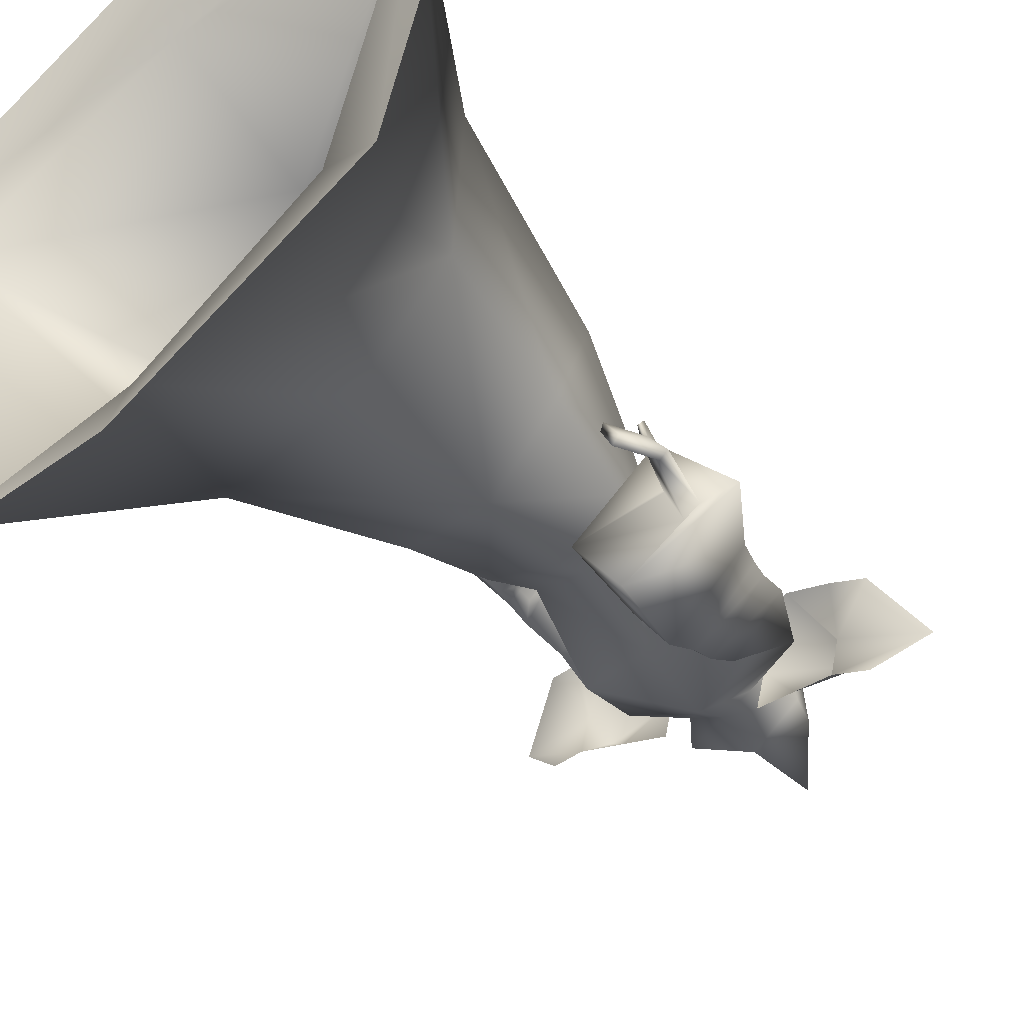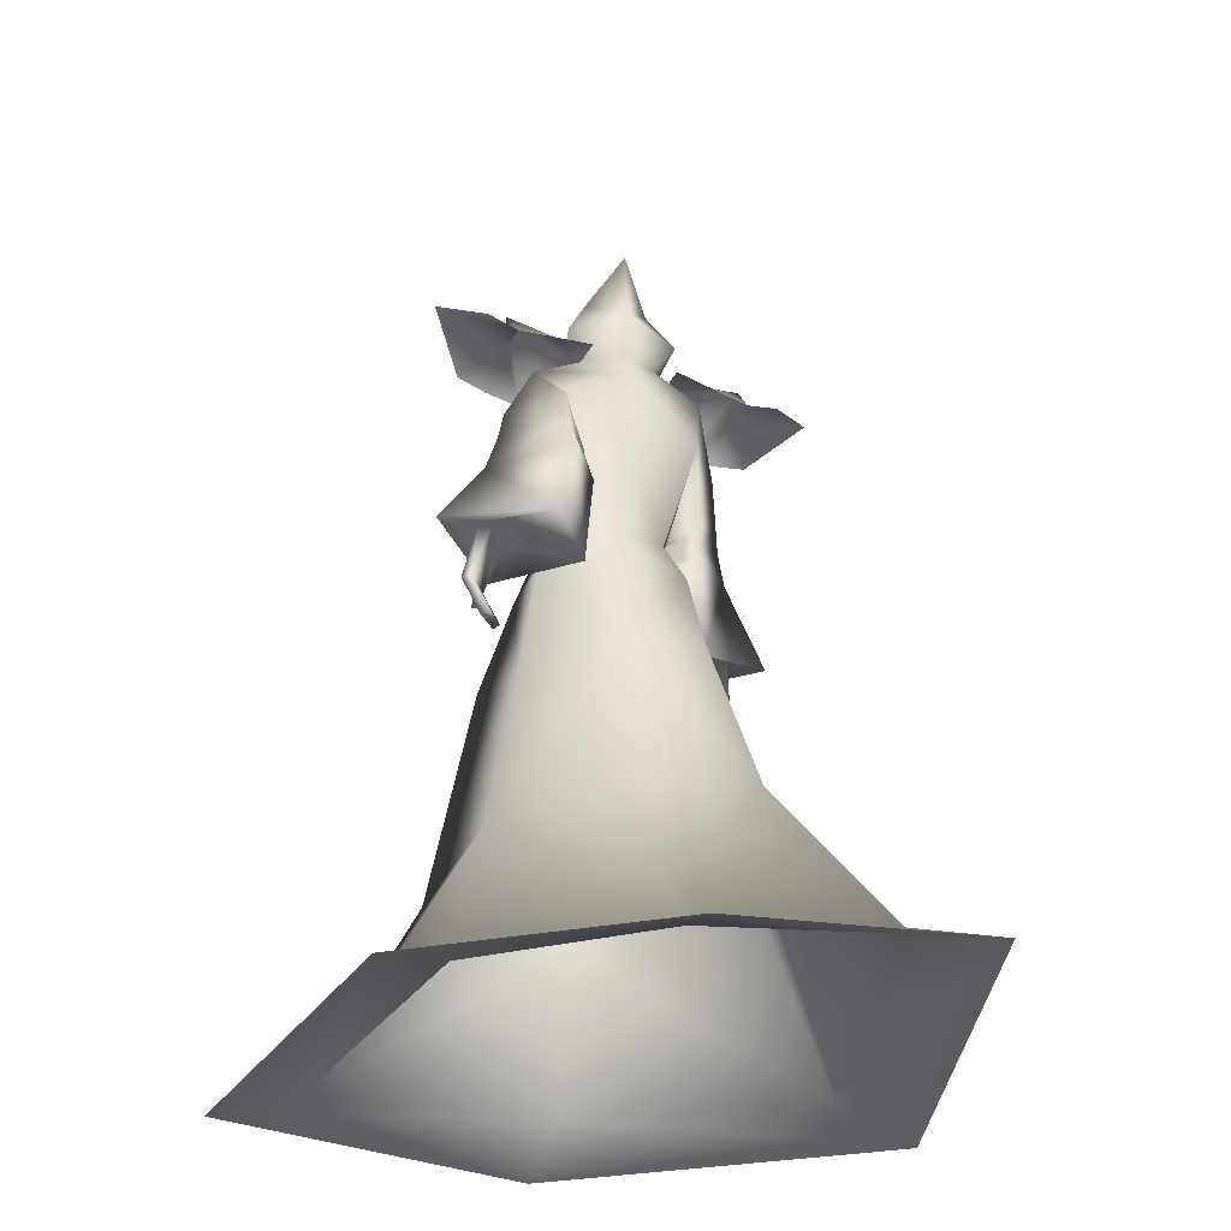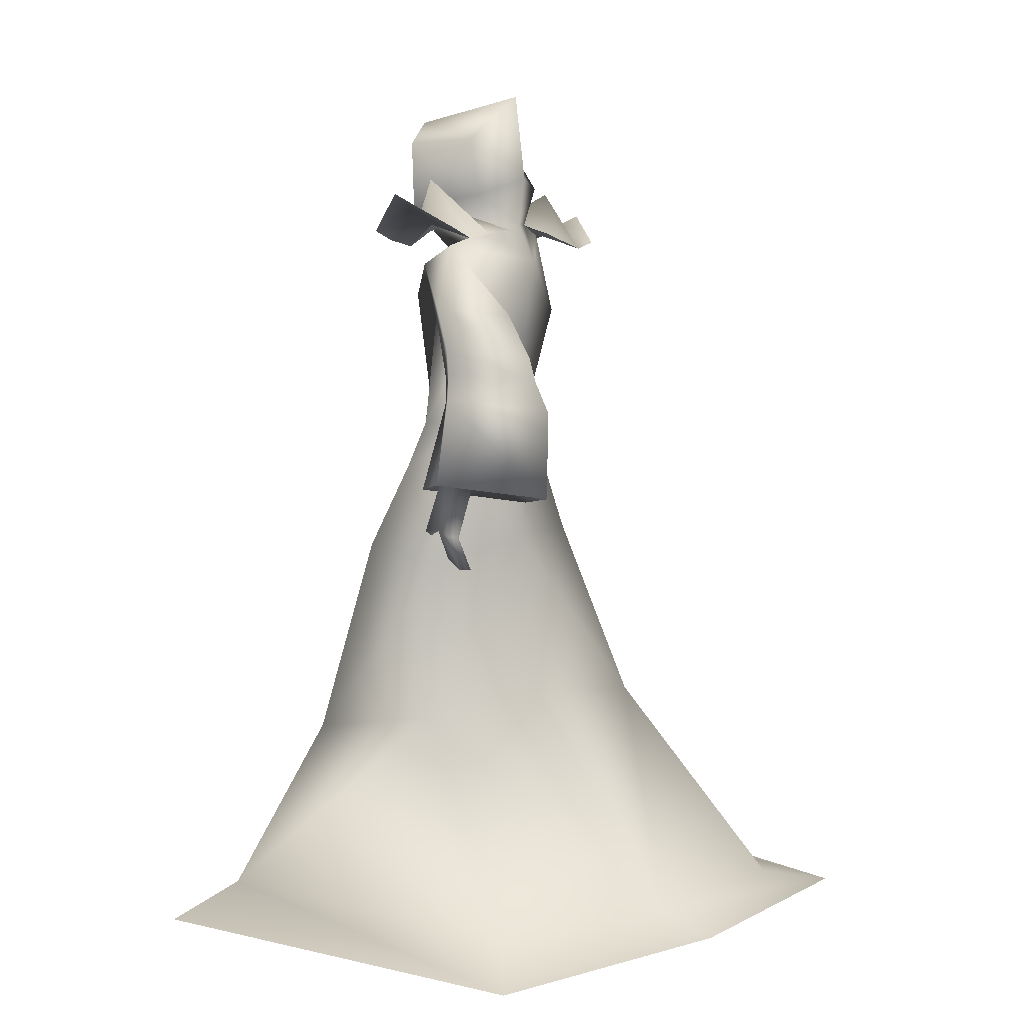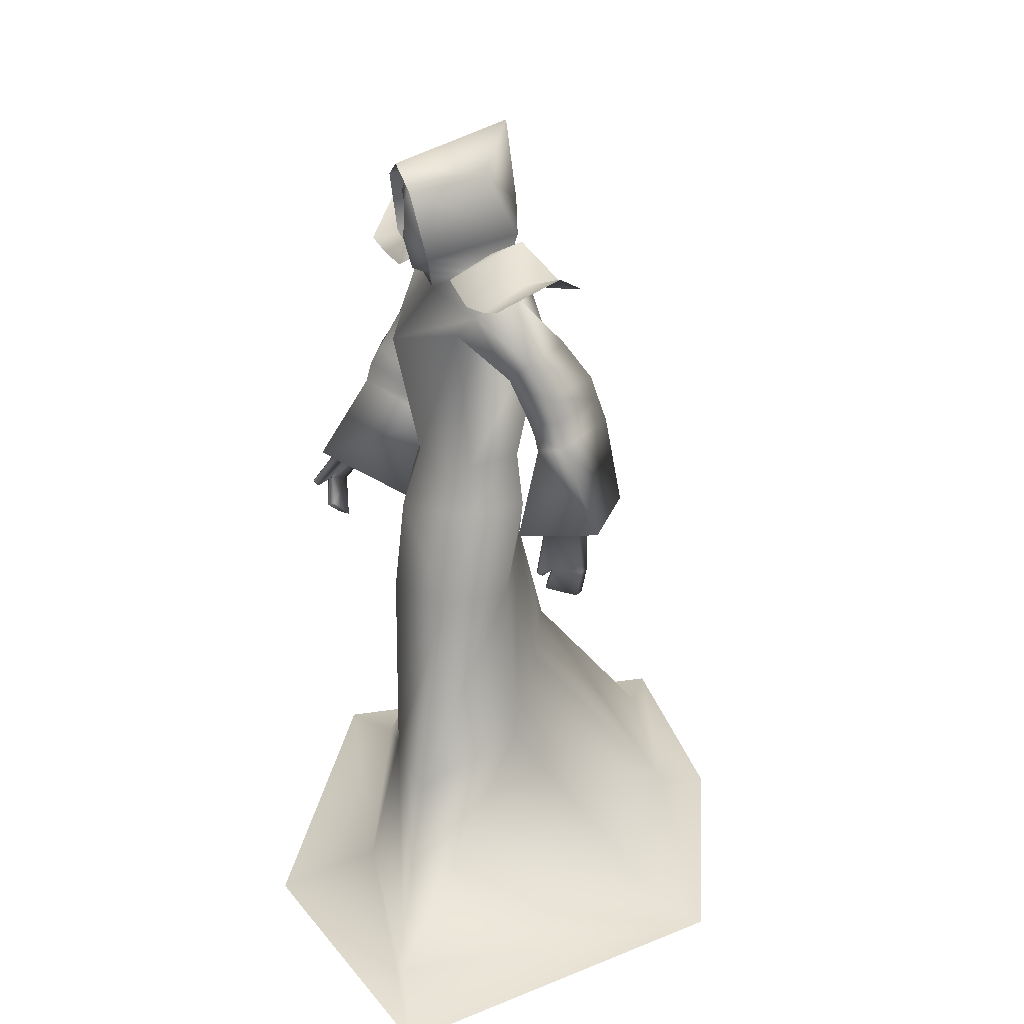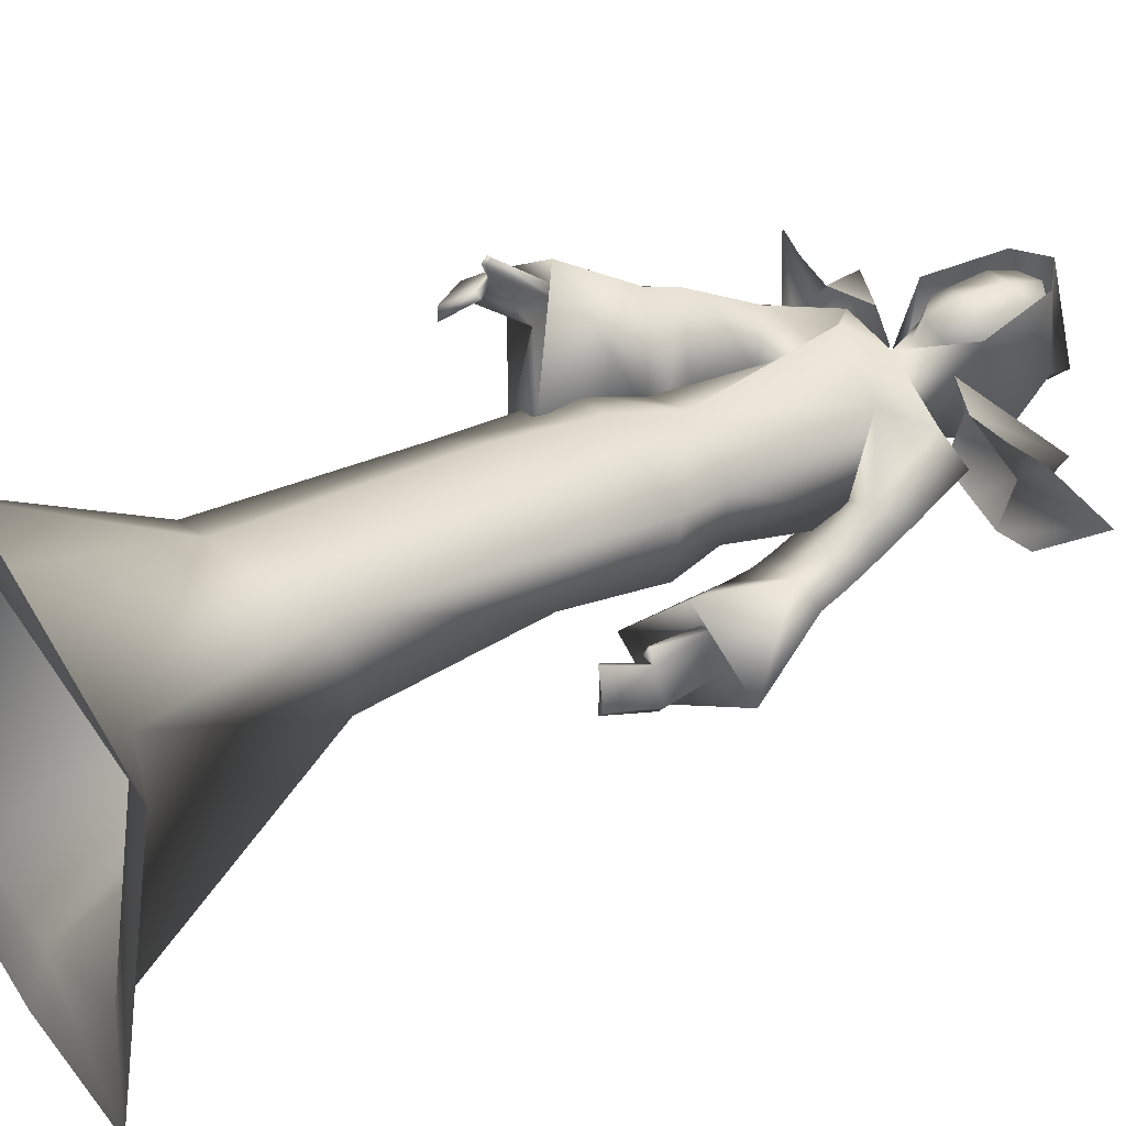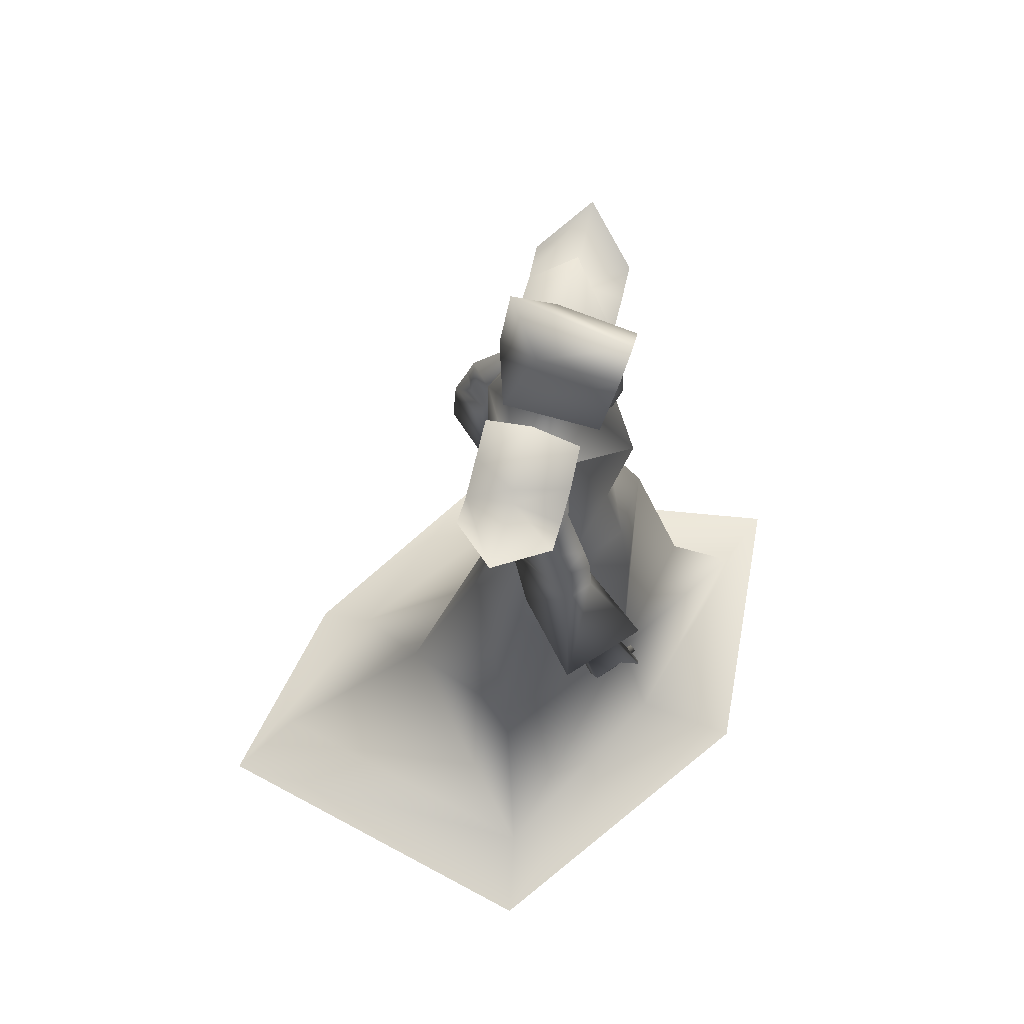
<metadata>
{"format":"obj","ext":"obj","renderer":"f3d","projection":"perspective","resolution":1024,"background":"white","views":[{"elev":-43.0,"azim":37.1,"up":"+Z"},{"elev":-35.1,"azim":163.9,"up":"+Y"},{"elev":12.0,"azim":122.7,"up":"+Y"},{"elev":30.1,"azim":67.2,"up":"+Y"},{"elev":42.9,"azim":62.2,"up":"+Z"},{"elev":62.6,"azim":-71.8,"up":"+Y"}]}
</metadata>
<code>
o Cube_Mage_mesh
v 0.3792 0.9029 -0.7229
v -0.3501 0.8152 -0.6801
v 0.4004 0.8895 -0.4943
v -0.3411 0.8004 -0.4508
v 0.4882 0.9901 -0.6184
v -0.4638 0.8757 -0.5626
v 0.3062 0.8741 -0.7185
v -0.2724 0.8046 -0.6846
v 0.1189 0.8835 -0.7082
v -0.09269 0.8581 -0.6958
v 0.3275 0.8608 -0.4899
v -0.2634 0.7898 -0.4552
v 0.3113 0.9035 -0.6044
v -0.271 0.8335 -0.5702
v 0.1402 0.8702 -0.4796
v -0.0837 0.8433 -0.4664
v 0.1239 0.9129 -0.594
v -0.0913 0.887 -0.5814
v 0.2126 0.8788 -0.7133
v -0.1825 0.8314 -0.6902
v 0.237 0.8388 -0.4847
v -0.1704 0.7898 -0.4608
v 0.3072 1.017 -0.5991
v -0.2933 0.9447 -0.5639
v 0.05522 -0.3552 -0.7506
v 0.3162 -0.398 -0.5788
v -0.2055 -0.3923 -0.8832
v 0.3812 -0.4482 -0.2812
v -0.2685 -0.4608 -0.5889
v 0.05673 -0.529 -0.3386
v 0.05576 -0.8952 -1.156
v 0.4471 -0.8995 -0.9048
v -0.3356 -0.8943 -1.26
v 0.59 -0.8552 -0.145
v -0.4785 -0.8959 -0.4985
v 0.05576 -0.8927 -0.2506
v 0.05398 0.06289 -0.7021
v 0.2508 0.01142 -0.5815
v -0.1429 0.05978 -0.7163
v 0.3013 0.05019 -0.3951
v -0.195 0.005197 -0.5344
v 0.05299 -0.02106 -0.3464
v 0.1045 0.883 -0.6549
v -0.04363 0.883 -0.6549
v 0.03041 0.8886 -0.6854
v 0.03041 0.8067 -0.4758
v 0.2401 0.8483 -0.613
v -0.1741 0.8425 -0.6098
v 0.2156 0.7929 -0.514
v -0.139 0.818 -0.5032
v 0.02978 0.7972 -0.7307
v 0.04189 0.5938 -0.7105
v 0.2011 0.7195 -0.7077
v -0.1449 0.6498 -0.6778
v 0.03599 0.6879 -0.3649
v 0.1295 0.7133 -0.4987
v -0.0529 0.7143 -0.4935
v 0.05576 0.3716 -0.4246
v 0.2011 0.3735 -0.5029
v -0.08958 0.3729 -0.5029
v 0.05578 0.3728 -0.6596
v 0.18 0.373 -0.6416
v -0.06849 0.3725 -0.6416
v 0.3323 0.5917 -0.6618
v -0.2559 0.5867 -0.4726
v 0.2902 0.5193 -0.6286
v -0.2006 0.5515 -0.4107
v 0.2113 0.5694 -0.833
v -0.1672 0.4719 -0.6125
v 0.1455 0.5045 -0.7426
v -0.0822 0.4603 -0.5165
v 0.3668 0.47 -0.6864
v -0.2908 0.4525 -0.4225
v 0.3122 0.4469 -0.6423
v -0.23 0.4458 -0.3811
v 0.2015 0.4365 -0.881
v -0.1503 0.3556 -0.6153
v 0.1369 0.4133 -0.7839
v -0.07274 0.3667 -0.5258
v 0.3009 0.4837 -0.6383
v -0.2133 0.5062 -0.3902
v 0.348 0.5341 -0.6774
v -0.2697 0.5318 -0.4409
v 0.2132 0.5117 -0.8514
v -0.1683 0.4134 -0.5984
v 0.149 0.463 -0.7586
v -0.08556 0.4168 -0.5083
v 0.2407 0.2605 -0.4732
v -0.1403 0.2532 -0.4843
v 0.05176 0.2922 -0.6912
v 0.2249 0.2509 -0.6388
v -0.123 0.2837 -0.648
v 0.3735 0.03743 -0.7269
v -0.2601 0.04715 -0.2976
v 0.3289 0.05047 -0.6596
v -0.216 0.1002 -0.2537
v 0.3572 0.0369 -0.7487
v -0.2466 0.0407 -0.3203
v 0.3155 0.05963 -0.6688
v -0.2072 0.1071 -0.2686
v 0.3474 0.2698 -0.6554
v -0.2628 0.2711 -0.3304
v 0.3838 0.2882 -0.7213
v -0.3018 0.2681 -0.394
v 0.3546 0.2754 -0.7592
v -0.2772 0.241 -0.4269
v 0.3157 0.2689 -0.6689
v -0.2333 0.2668 -0.345
v 0.2609 0.6324 -0.587
v -0.1741 0.6612 -0.4624
v 0.3117 0.6925 -0.6196
v -0.2364 0.6881 -0.5138
v 0.1982 0.6742 -0.7614
v -0.1558 0.5719 -0.629
v 0.153 0.6236 -0.6594
v -0.0845 0.5984 -0.533
v 0.1606 0.4778 -0.7892
v -0.1033 0.4143 -0.5392
v 0.1882 0.4985 -0.8292
v -0.1389 0.4126 -0.5779
v 0.1656 0.4489 -0.7963
v -0.1045 0.3959 -0.5454
v 0.1919 0.4603 -0.8354
v -0.1361 0.3934 -0.582
v 0.1604 0.5022 -0.7811
v -0.1034 0.4393 -0.5447
v 0.1869 0.5268 -0.818
v -0.1377 0.4424 -0.583
v 0.04875 0.2121 -0.3751
v 0.3304 0.2245 -0.5825
v -0.2295 0.2567 -0.2484
v 0.4823 0.2764 -0.7311
v -0.4015 0.2548 -0.3836
v 0.2442 0.2199 -0.9072
v -0.1854 0.1428 -0.5614
v 0.1563 0.1825 -0.7856
v -0.08097 0.1489 -0.4475
v 0.374 0.1326 -0.6603
v -0.2816 0.1504 -0.2751
v 0.4175 0.1332 -0.7182
v -0.3322 0.1269 -0.3213
v 0.4014 0.1286 -0.7415
v -0.3192 0.114 -0.3427
v 0.3573 0.1379 -0.6674
v -0.2675 0.1539 -0.2853
v 0.3606 0.1183 -0.6329
v -0.2596 0.1405 -0.2417
v 0.3679 0.1165 -0.6334
v -0.2664 0.1373 -0.2412
v 0.363 0.1289 -0.619
v -0.2646 0.1552 -0.2334
v 0.3709 0.1267 -0.6192
v -0.272 0.1518 -0.2325
v 0.1647 0.9733 -0.649
v -0.1039 0.9733 -0.649
v 0.03041 1.008 -0.7019
v 0.135 0.9284 -0.4251
v -0.07417 0.9284 -0.4251
v 0.1079 1.111 -0.5877
v -0.04711 1.111 -0.5877
v 0.03041 1.216 -0.6748
v 0.1002 1.094 -0.3955
v -0.03939 1.094 -0.3955
v 0.03041 1.146 -0.3875
v 0.6142 -0.9616 -1.014
v -0.5027 -0.9497 -1.372
v 0.7879 -0.9077 -0.08997
v -0.6764 -0.9517 -0.4468
v 0.05576 -0.9323 0.01241
v 0.05576 -0.9442 -1.3
v 0.03041 0.9173 -0.6491
v 0.09384 0.9602 -0.5605
v -0.03302 0.9602 -0.5605
v 0.03041 1.019 -0.6606
v 0.1111 0.9902 -0.5578
v -0.05025 0.9902 -0.5578
v 0.08158 1.115 -0.5768
v -0.02075 1.115 -0.5768
v 0.03041 1.133 -0.5996
v 0.09268 0.907 -0.4883
v -0.03186 0.907 -0.4883
v 0.03041 0.8476 -0.465
v 0.08018 1.102 -0.4348
v -0.01936 1.102 -0.4348
v 0.03041 1.125 -0.4337
v 0.104 0.9338 -0.4477
v -0.04315 0.9338 -0.4477
v 0.03041 0.8671 -0.4237
v 0.1091 1.044 -0.5671
v -0.0483 1.044 -0.5671
v 0.03041 1.056 -0.6307
v 0.09524 1.048 -0.4251
v -0.03442 1.048 -0.4251
v 0.03041 1.044 -0.4066
v 0.1105 1.007 -0.5606
v -0.04965 1.007 -0.5606
v 0.03041 1.03 -0.6515
v 0.1013 0.9687 -0.4408
v -0.04048 0.9687 -0.4408
v 0.03041 0.9504 -0.402
f 3 5 13
f 3 13 11
f 14 6 4
f 14 4 12
f 5 1 7
f 5 7 13
f 8 2 6
f 8 6 14
f 13 23 21
f 13 21 11
f 22 24 14
f 22 14 12
f 23 17 15
f 23 15 21
f 16 18 24
f 16 24 22
f 7 19 23
f 7 23 13
f 24 20 8
f 24 8 14
f 19 9 17
f 19 17 23
f 18 10 20
f 18 20 24
f 26 32 31
f 26 31 25
f 31 33 27
f 31 27 25
f 26 28 34
f 26 34 32
f 35 29 27
f 35 27 33
f 30 36 34
f 30 34 28
f 35 36 30
f 35 30 29
f 37 38 26
f 37 26 25
f 27 39 37
f 27 37 25
f 38 40 28
f 38 28 26
f 29 41 39
f 29 39 27
f 40 42 30
f 40 30 28
f 30 42 41
f 30 41 29
f 43 46 49
f 43 49 47
f 50 46 44
f 50 44 48
f 43 47 51
f 43 51 45
f 51 48 44
f 51 44 45
f 51 47 53
f 51 53 52
f 54 48 51
f 54 51 52
f 49 46 55
f 49 55 56
f 55 46 50
f 55 50 57
f 56 55 58
f 56 58 59
f 58 55 57
f 58 57 60
f 52 53 62
f 52 62 61
f 63 54 52
f 63 52 61
f 53 56 59
f 53 59 62
f 60 57 54
f 60 54 63
f 66 80 82
f 66 82 64
f 83 81 67
f 83 67 65
f 80 74 72
f 80 72 82
f 73 75 81
f 73 81 83
f 70 86 80
f 70 80 66
f 81 87 71
f 81 71 67
f 86 78 74
f 86 74 80
f 75 79 87
f 75 87 81
f 61 62 91
f 61 91 90
f 92 63 61
f 92 61 90
f 62 59 88
f 62 88 91
f 89 60 63
f 89 63 92
f 93 95 99
f 93 99 97
f 100 96 94
f 100 94 98
f 49 109 111
f 49 111 47
f 112 110 50
f 112 50 48
f 109 66 64
f 109 64 111
f 65 67 110
f 65 110 112
f 47 111 113
f 47 113 53
f 114 112 48
f 114 48 54
f 111 64 68
f 111 68 113
f 69 65 112
f 69 112 114
f 56 115 109
f 56 109 49
f 110 116 57
f 110 57 50
f 115 70 66
f 115 66 109
f 67 71 116
f 67 116 110
f 53 113 115
f 53 115 56
f 116 114 54
f 116 54 57
f 113 68 70
f 113 70 115
f 71 69 114
f 71 114 116
f 64 82 84
f 64 84 68
f 85 83 65
f 85 65 69
f 72 76 84
f 72 84 82
f 85 77 73
f 85 73 83
f 86 70 125
f 86 125 117
f 126 71 87
f 126 87 118
f 78 86 117
f 78 117 121
f 118 87 79
f 118 79 122
f 84 76 123
f 84 123 119
f 124 77 85
f 124 85 120
f 68 84 119
f 68 119 127
f 120 85 69
f 120 69 128
f 76 78 121
f 76 121 123
f 122 79 77
f 122 77 124
f 70 68 127
f 70 127 125
f 128 69 71
f 128 71 126
f 127 119 117
f 127 117 125
f 118 120 128
f 118 128 126
f 119 123 121
f 119 121 117
f 122 124 120
f 122 120 118
f 58 129 88
f 58 88 59
f 89 129 58
f 89 58 60
f 74 130 132
f 74 132 72
f 133 131 75
f 133 75 73
f 72 132 134
f 72 134 76
f 135 133 73
f 135 73 77
f 78 136 130
f 78 130 74
f 131 137 79
f 131 79 75
f 76 134 136
f 76 136 78
f 137 135 77
f 137 77 79
f 101 138 140
f 101 140 103
f 141 139 102
f 141 102 104
f 138 95 93
f 138 93 140
f 94 96 139
f 94 139 141
f 103 140 142
f 103 142 105
f 143 141 104
f 143 104 106
f 140 93 97
f 140 97 142
f 98 94 141
f 98 141 143
f 144 99 95
f 144 95 138
f 96 100 145
f 96 145 139
f 105 142 144
f 105 144 107
f 145 143 106
f 145 106 108
f 142 97 99
f 142 99 144
f 100 98 143
f 100 143 145
f 144 138 148
f 144 148 146
f 149 139 145
f 149 145 147
f 107 144 146
f 107 146 150
f 147 145 108
f 147 108 151
f 138 101 152
f 138 152 148
f 153 102 139
f 153 139 149
f 101 107 150
f 101 150 152
f 151 108 102
f 151 102 153
f 150 146 148
f 150 148 152
f 149 147 151
f 149 151 153
f 105 107 136
f 105 136 134
f 137 108 106
f 137 106 135
f 103 105 134
f 103 134 132
f 135 106 104
f 135 104 133
f 101 103 132
f 101 132 130
f 133 104 102
f 133 102 131
f 101 130 136
f 101 136 107
f 137 131 102
f 137 102 108
f 40 88 129
f 40 129 42
f 129 89 41
f 129 41 42
f 38 91 88
f 38 88 40
f 89 92 39
f 89 39 41
f 37 90 91
f 37 91 38
f 92 90 37
f 92 37 39
f 45 156 154
f 45 154 43
f 155 156 45
f 155 45 44
f 43 154 157
f 43 157 46
f 158 155 44
f 158 44 46
f 156 161 159
f 156 159 154
f 160 161 156
f 160 156 155
f 154 159 162
f 154 162 157
f 163 160 155
f 163 155 158
f 159 161 164
f 159 164 162
f 164 161 160
f 164 160 163
f 34 167 165
f 34 165 32
f 166 168 35
f 166 35 33
f 36 169 167
f 36 167 34
f 168 169 36
f 168 36 35
f 165 170 31
f 165 31 32
f 31 170 166
f 31 166 33
f 186 180 172
f 186 172 175
f 173 181 187
f 173 187 176
f 175 172 171
f 175 171 174
f 171 173 176
f 171 176 174
f 183 177 179
f 183 179 185
f 179 178 184
f 179 184 185
f 180 186 188
f 180 188 182
f 188 187 181
f 188 181 182
f 171 172 43
f 171 43 45
f 44 173 171
f 44 171 45
f 180 46 43
f 180 43 172
f 44 46 181
f 44 181 173
f 182 46 180
f 181 46 182
f 189 177 183
f 189 183 192
f 184 178 190
f 184 190 193
f 177 189 191
f 177 191 179
f 191 190 178
f 191 178 179
f 192 183 185
f 192 185 194
f 185 184 193
f 185 193 194
f 175 195 198
f 175 198 186
f 199 196 176
f 199 176 187
f 195 189 192
f 195 192 198
f 193 190 196
f 193 196 199
f 189 195 197
f 189 197 191
f 197 196 190
f 197 190 191
f 195 175 174
f 195 174 197
f 174 176 196
f 174 196 197
f 186 198 200
f 186 200 188
f 200 199 187
f 200 187 188
f 198 192 194
f 198 194 200
f 194 193 199
f 194 199 200

</code>
